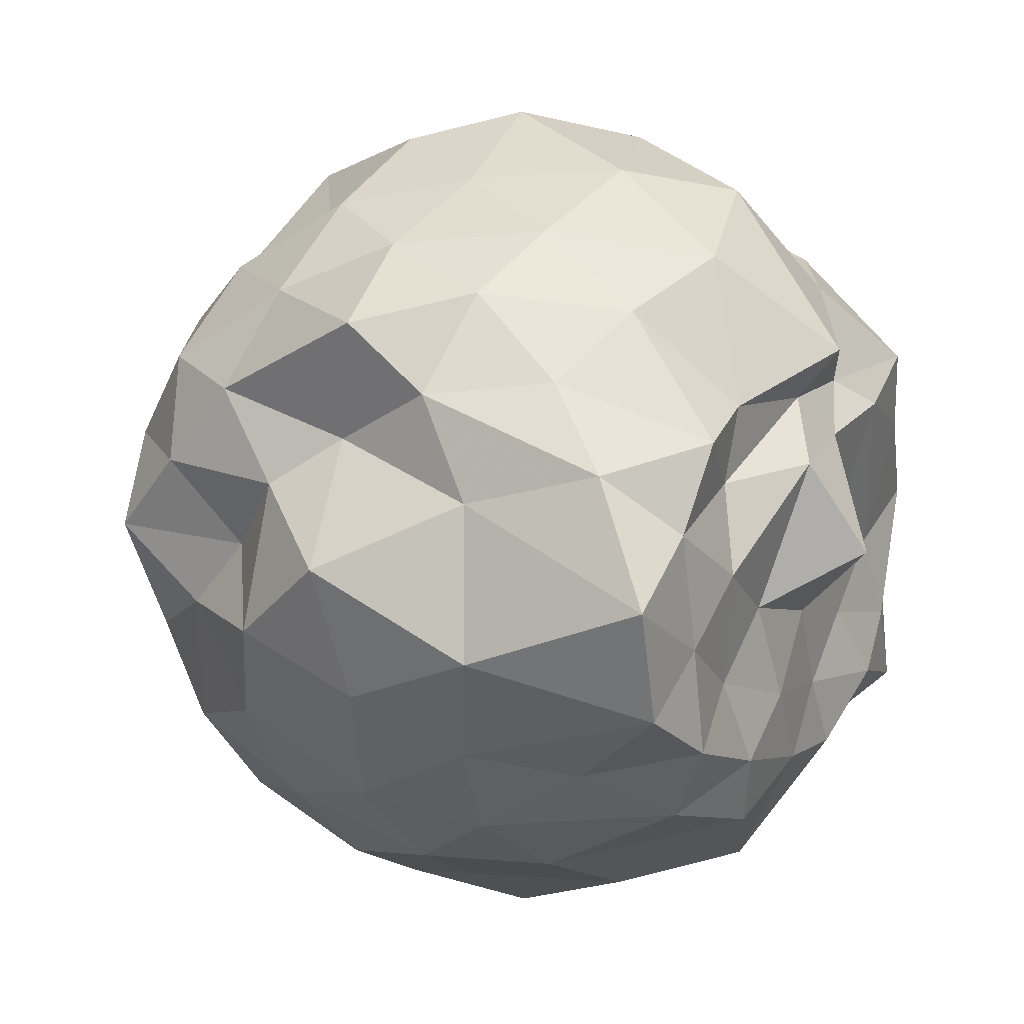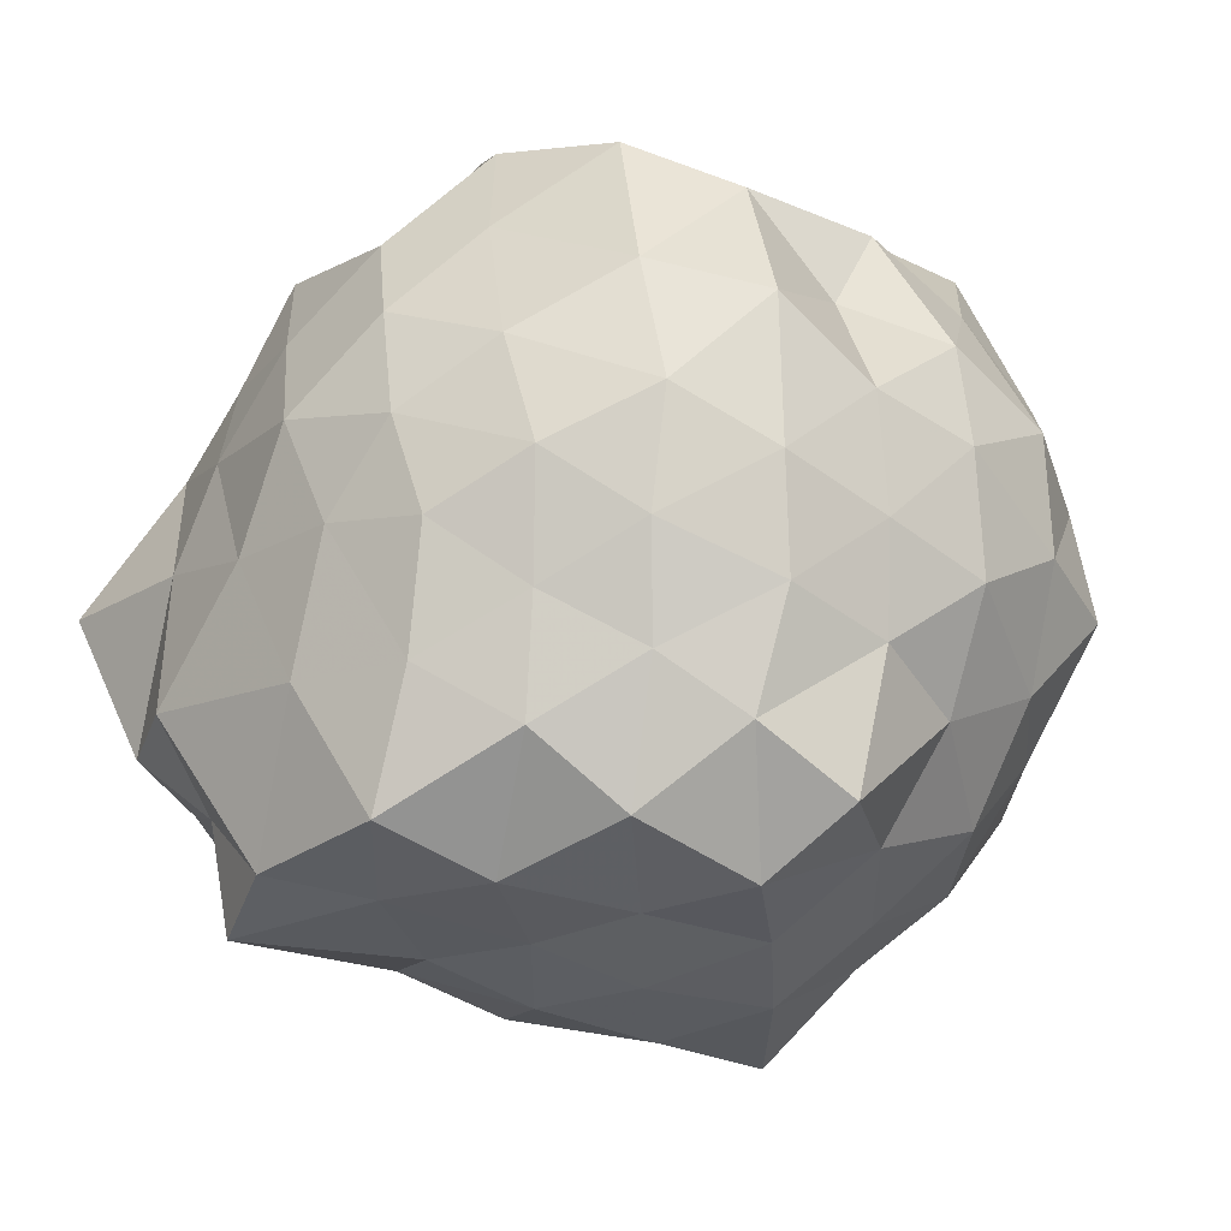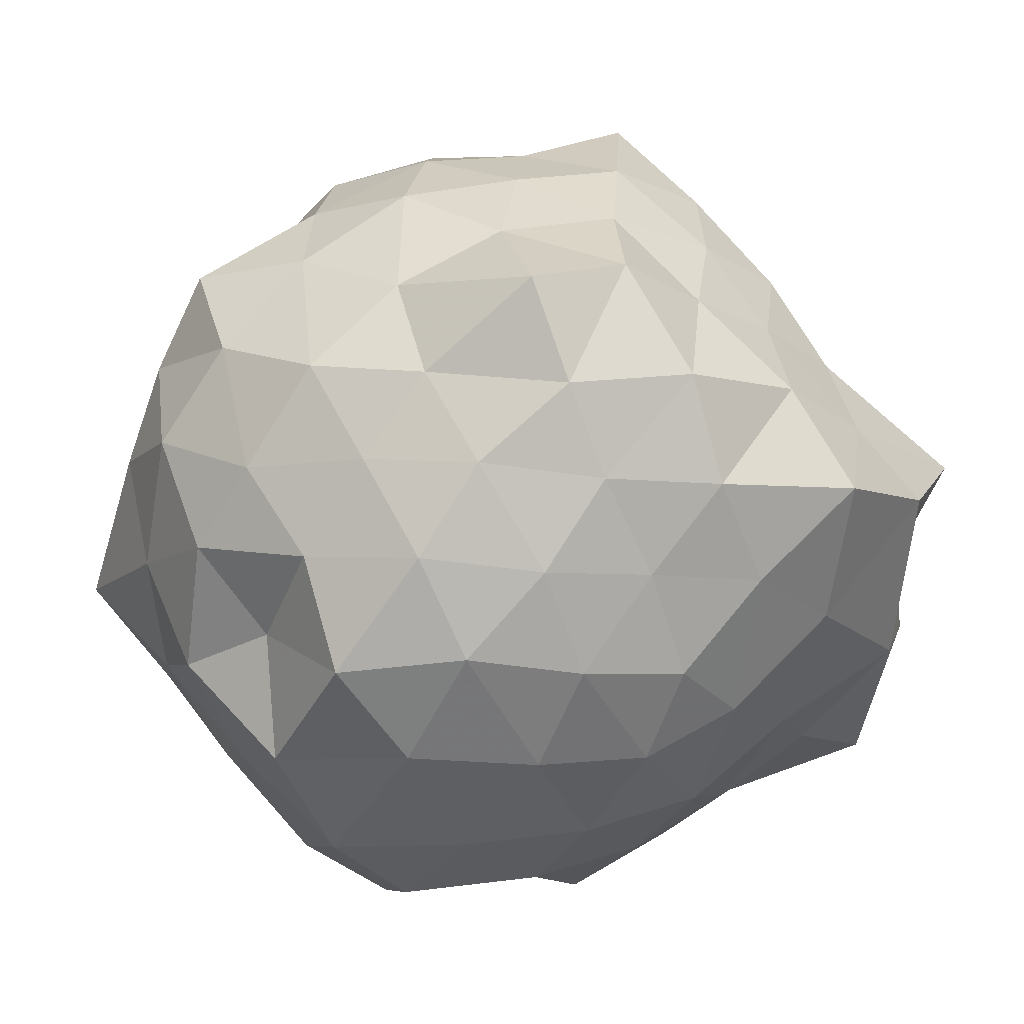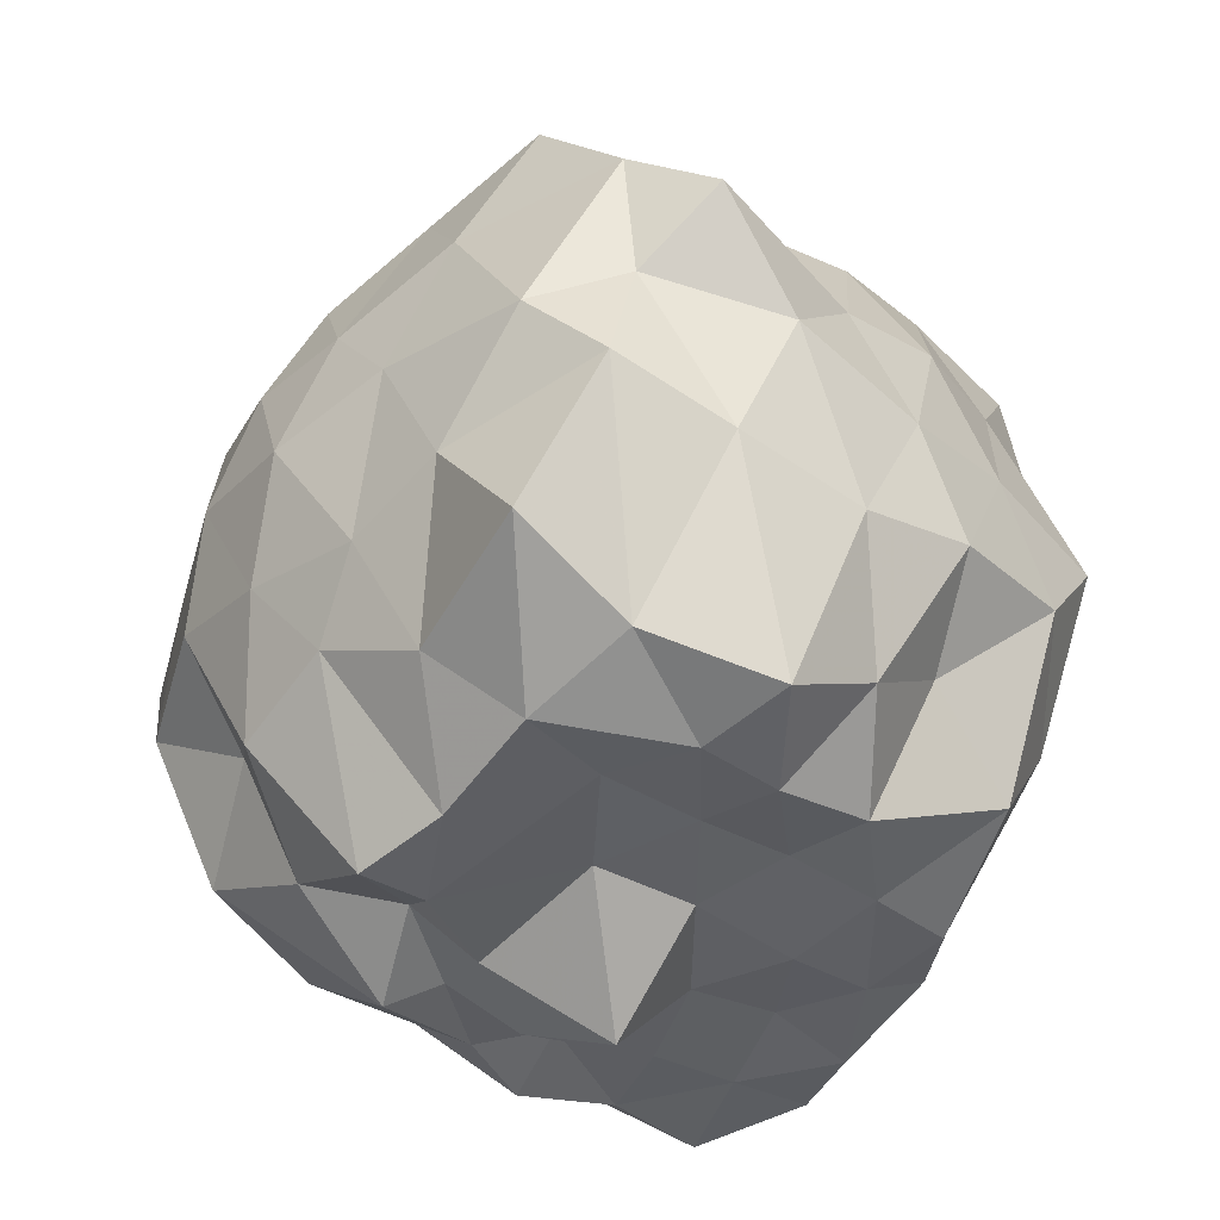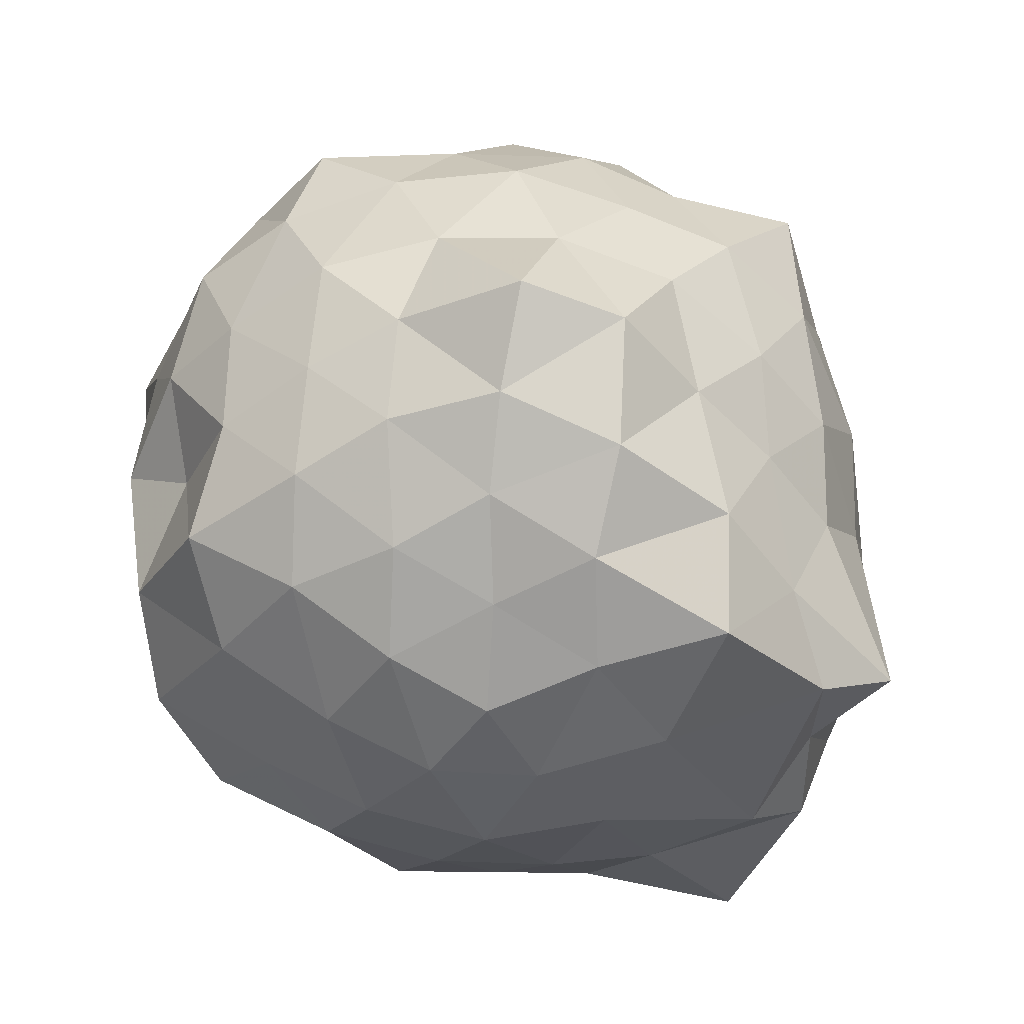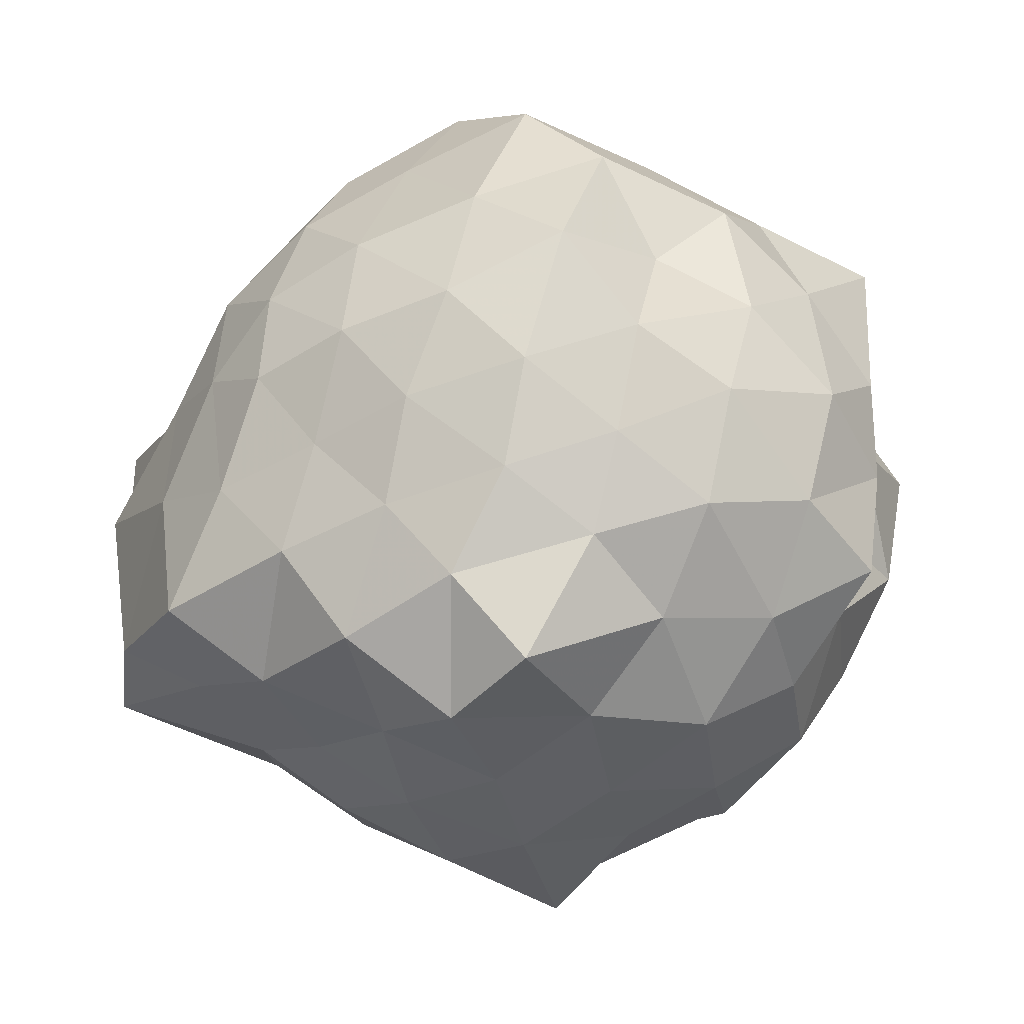
<metadata>
{"format":"obj","ext":"obj","renderer":"f3d","projection":"perspective","resolution":1024,"background":"white","views":[{"elev":10.4,"azim":118.6,"up":"+Y"},{"elev":23.0,"azim":-29.5,"up":"+Y"},{"elev":57.2,"azim":-157.3,"up":"+Z"},{"elev":-40.5,"azim":-78.5,"up":"+Z"},{"elev":56.8,"azim":-123.0,"up":"+Z"},{"elev":18.9,"azim":-4.6,"up":"+Y"}]}
</metadata>
<code>
v -2.479 -0.332 0.4867
v -2.285 -0.3258 -1.658
v -1.599 -0.3162 -0.2701
v -1.537 -0.1087 -0.1033
v -1.674 0.1318 -0.03807
v -1.873 0.3449 -0.09536
v -2.094 0.4366 -0.2294
v -2.344 0.5515 -0.06211
v -2.627 0.4204 -0.02149
v -2.881 0.3057 -0.1019
v -3.089 0.162 -0.1927
v -3.188 -0.08882 -0.07327
v -3.323 -0.3671 0.0218
v -3.258 -0.6185 -0.09649
v -3.107 -0.8448 -0.1935
v -2.899 -0.9754 -0.09968
v -2.636 -1.1 -0.02885
v -2.352 -1.26 -0.0472
v -2.109 -1.11 -0.2395
v -1.902 -1.03 -0.1071
v -1.716 -0.8042 -0.05858
v -1.614 -0.4806 -0.1191
v -1.503 -0.1382 -0.4186
v -1.525 0.08253 -0.2782
v -1.686 0.312 -0.3373
v -1.897 0.5143 -0.3879
v -2.21 0.6625 -0.4031
v -2.543 0.5929 -0.2784
v -2.832 0.4639 -0.3281
v -3.057 0.31 -0.3945
v -3.209 0.09434 -0.4032
v -3.343 -0.192 -0.3035
v -3.457 -0.5795 -0.2541
v -3.476 -0.791 -0.3869
v -3.074 -0.9883 -0.4117
v -2.844 -1.142 -0.3451
v -2.554 -1.233 -0.28
v -2.233 -1.325 -0.3951
v -1.921 -1.18 -0.3952
v -1.72 -0.9804 -0.3498
v -1.564 -0.7321 -0.2966
v -1.428 -0.4923 -0.3871
v -1.563 -0.02261 -0.5925
v -1.468 0.2699 -0.6699
v -1.769 0.4301 -0.6142
v -2.06 0.576 -0.6702
v -2.386 0.731 -0.6344
v -2.693 0.5828 -0.6532
v -2.96 0.4464 -0.621
v -3.172 0.2267 -0.676
v -3.312 -0.04326 -0.622
v -3.495 -0.3769 -0.673
v -3.426 -0.5987 -0.565
v -3.277 -0.9066 -0.619
v -2.985 -1.11 -0.6761
v -2.706 -1.255 -0.6142
v -2.391 -1.413 -0.6417
v -2.09 -1.254 -0.638
v -1.812 -1.122 -0.6648
v -1.608 -0.9121 -0.6123
v -1.468 -0.6316 -0.6671
v -1.354 -0.3038 -0.628
v -1.522 0.1056 -0.8392
v -1.692 0.3313 -0.8924
v -1.927 0.4619 -0.946
v -2.221 0.5976 -1.009
v -2.546 0.6642 -0.9013
v -2.847 0.5081 -0.8688
v -3.045 0.2954 -0.9392
v -3.201 0.03394 -0.9869
v -3.346 -0.1762 -0.915
v -3.486 -0.5564 -0.8354
v -3.318 -0.7793 -0.9369
v -3.075 -0.9979 -0.9766
v -2.854 -1.185 -0.9128
v -2.558 -1.337 -0.8686
v -2.235 -1.262 -1.009
v -1.943 -1.138 -0.9566
v -1.715 -0.9862 -0.8868
v -1.564 -0.7656 -0.9193
v -1.431 -0.5063 -1.001
v -1.502 -0.1412 -0.9607
v -1.655 0.1352 -1.119
v -1.87 0.2872 -1.213
v -2.129 0.4012 -1.307
v -2.42 0.5426 -1.236
v -2.659 0.4135 -1.072
v -2.893 0.3311 -1.229
v -3.071 0.1282 -1.153
v -3.165 -0.1095 -1.269
v -3.467 -0.3648 -1.206
v -3.234 -0.5492 -1.338
v -3.095 -0.8327 -1.418
v -2.89 -0.978 -1.274
v -2.658 -1.076 -1.097
v -2.419 -1.191 -1.271
v -2.156 -1.012 -1.396
v -1.895 -0.9427 -1.327
v -1.699 -0.8182 -1.168
v -1.584 -0.627 -1.416
v -1.481 -0.348 -1.433
v -1.567 -0.0593 -1.28
v -1.582 -0.2938 0.07655
v -1.755 -0.08422 0.1329
v -1.95 0.1915 0.09104
v -2.172 0.3456 0.04975
v -2.453 0.2972 0.1467
v -2.734 0.1949 0.103
v -2.954 0.05482 0.02022
v -3.04 -0.1757 0.1432
v -3.095 -0.5227 0.1147
v -2.96 -0.7527 0.003892
v -2.742 -0.8767 0.08862
v -2.455 -0.9738 0.1534
v -2.179 -1.006 0.05321
v -1.96 -0.8658 0.08452
v -1.77 -0.589 0.09039
v -1.848 -0.363 0.1974
v -2.022 -0.04318 0.2524
v -2.238 0.1293 0.209
v -2.511 0.06823 0.2683
v -2.79 -0.04086 0.2096
v -2.893 -0.3397 0.3045
v -2.805 -0.6332 0.1921
v -2.533 -0.7417 0.2623
v -2.243 -0.8103 0.2024
v -2.012 -0.6241 0.2367
v -2.133 -0.3139 0.3006
v -2.304 -0.09248 0.3145
v -2.645 -0.1658 0.3595
v -2.649 -0.5151 0.3996
v -2.308 -0.554 0.3193
v -1.814 -0.002419 -1.453
v -2.004 0.05748 -1.431
v -2.358 0.1624 -1.546
v -2.61 0.2871 -1.387
v -2.812 0.09569 -1.531
v -2.914 -0.1023 -1.489
v -3.108 -0.3137 -1.43
v -2.969 -0.6331 -1.444
v -2.827 -0.7642 -1.463
v -2.638 -0.919 -1.423
v -2.378 -0.8972 -1.436
v -2.073 -0.8331 -1.448
v -1.792 -0.7459 -1.446
v -1.751 -0.4875 -1.44
v -1.696 -0.2054 -1.433
v -1.988 -0.1289 -1.405
v -2.296 0.04563 -1.462
v -2.573 0.05446 -1.446
v -2.68 -0.0133 -1.52
v -2.893 -0.4176 -1.419
v -2.704 -0.5848 -1.42
v -2.546 -0.7399 -1.417
v -2.232 -0.6985 -1.458
v -1.975 -0.6189 -1.416
v -1.923 -0.3382 -1.459
v -2.19 -0.09903 -1.541
v -2.428 -0.06117 -1.51
v -2.618 -0.345 -1.435
v -2.43 -0.5244 -1.431
v -2.132 -0.4591 -1.437
f 3 23 4
f 4 23 24
f 4 24 5
f 5 24 25
f 5 25 6
f 6 25 26
f 6 26 7
f 7 26 27
f 7 27 8
f 8 27 28
f 8 28 9
f 9 28 29
f 9 29 10
f 10 29 30
f 10 30 11
f 11 30 31
f 11 31 12
f 12 31 32
f 12 32 13
f 13 32 33
f 13 33 14
f 14 33 34
f 14 34 15
f 15 34 35
f 15 35 16
f 16 35 36
f 16 36 17
f 17 36 37
f 17 37 18
f 18 37 38
f 18 38 19
f 19 38 39
f 19 39 20
f 20 39 40
f 20 40 21
f 21 40 41
f 21 41 22
f 22 41 42
f 22 42 3
f 3 42 23
f 23 43 24
f 24 43 44
f 24 44 25
f 25 44 45
f 25 45 26
f 26 45 46
f 26 46 27
f 27 46 47
f 27 47 28
f 28 47 48
f 28 48 29
f 29 48 49
f 29 49 30
f 30 49 50
f 30 50 31
f 31 50 51
f 31 51 32
f 32 51 52
f 32 52 33
f 33 52 53
f 33 53 34
f 34 53 54
f 34 54 35
f 35 54 55
f 35 55 36
f 36 55 56
f 36 56 37
f 37 56 57
f 37 57 38
f 38 57 58
f 38 58 39
f 39 58 59
f 39 59 40
f 40 59 60
f 40 60 41
f 41 60 61
f 41 61 42
f 42 61 62
f 42 62 23
f 23 62 43
f 43 63 44
f 44 63 64
f 44 64 45
f 45 64 65
f 45 65 46
f 46 65 66
f 46 66 47
f 47 66 67
f 47 67 48
f 48 67 68
f 48 68 49
f 49 68 69
f 49 69 50
f 50 69 70
f 50 70 51
f 51 70 71
f 51 71 52
f 52 71 72
f 52 72 53
f 53 72 73
f 53 73 54
f 54 73 74
f 54 74 55
f 55 74 75
f 55 75 56
f 56 75 76
f 56 76 57
f 57 76 77
f 57 77 58
f 58 77 78
f 58 78 59
f 59 78 79
f 59 79 60
f 60 79 80
f 60 80 61
f 61 80 81
f 61 81 62
f 62 81 82
f 62 82 43
f 43 82 63
f 63 83 64
f 64 83 84
f 64 84 65
f 65 84 85
f 65 85 66
f 66 85 86
f 66 86 67
f 67 86 87
f 67 87 68
f 68 87 88
f 68 88 69
f 69 88 89
f 69 89 70
f 70 89 90
f 70 90 71
f 71 90 91
f 71 91 72
f 72 91 92
f 72 92 73
f 73 92 93
f 73 93 74
f 74 93 94
f 74 94 75
f 75 94 95
f 75 95 76
f 76 95 96
f 76 96 77
f 77 96 97
f 77 97 78
f 78 97 98
f 78 98 79
f 79 98 99
f 79 99 80
f 80 99 100
f 80 100 81
f 81 100 101
f 81 101 82
f 82 101 102
f 82 102 63
f 63 102 83
f 103 104 118
f 104 119 118
f 104 105 119
f 105 120 119
f 105 106 120
f 106 107 120
f 107 121 120
f 107 108 121
f 108 122 121
f 108 109 122
f 109 110 122
f 110 123 122
f 110 111 123
f 111 124 123
f 111 112 124
f 112 113 124
f 113 125 124
f 113 114 125
f 114 126 125
f 114 115 126
f 115 116 126
f 116 127 126
f 116 117 127
f 117 118 127
f 117 103 118
f 118 119 128
f 119 129 128
f 119 120 129
f 120 121 129
f 121 130 129
f 121 122 130
f 122 123 130
f 123 131 130
f 123 124 131
f 124 125 131
f 125 132 131
f 125 126 132
f 126 127 132
f 127 128 132
f 127 118 128
f 133 148 134
f 134 148 149
f 134 149 135
f 135 149 150
f 135 150 136
f 136 150 137
f 137 150 151
f 137 151 138
f 138 151 152
f 138 152 139
f 139 152 140
f 140 152 153
f 140 153 141
f 141 153 154
f 141 154 142
f 142 154 143
f 143 154 155
f 143 155 144
f 144 155 156
f 144 156 145
f 145 156 146
f 146 156 157
f 146 157 147
f 147 157 148
f 147 148 133
f 148 158 149
f 149 158 159
f 149 159 150
f 150 159 151
f 151 159 160
f 151 160 152
f 152 160 153
f 153 160 161
f 153 161 154
f 154 161 155
f 155 161 162
f 155 162 156
f 156 162 157
f 157 162 158
f 157 158 148
f 3 4 103
f 103 4 104
f 4 5 104
f 104 5 105
f 5 6 105
f 105 6 106
f 6 7 106
f 7 8 106
f 106 8 107
f 8 9 107
f 107 9 108
f 9 10 108
f 108 10 109
f 10 11 109
f 11 12 109
f 109 12 110
f 12 13 110
f 110 13 111
f 13 14 111
f 111 14 112
f 14 15 112
f 15 16 112
f 112 16 113
f 16 17 113
f 113 17 114
f 17 18 114
f 114 18 115
f 18 19 115
f 19 20 115
f 115 20 116
f 20 21 116
f 116 21 117
f 21 22 117
f 117 22 103
f 22 3 103
f 83 133 84
f 84 133 134
f 84 134 85
f 85 134 135
f 85 135 86
f 86 135 136
f 86 136 87
f 87 136 88
f 88 136 137
f 88 137 89
f 89 137 138
f 89 138 90
f 90 138 139
f 90 139 91
f 91 139 92
f 92 139 140
f 92 140 93
f 93 140 141
f 93 141 94
f 94 141 142
f 94 142 95
f 95 142 96
f 96 142 143
f 96 143 97
f 97 143 144
f 97 144 98
f 98 144 145
f 98 145 99
f 99 145 100
f 100 145 146
f 100 146 101
f 101 146 147
f 101 147 102
f 102 147 133
f 102 133 83
f 128 129 1
f 129 130 1
f 130 131 1
f 131 132 1
f 132 128 1
f 159 158 2
f 160 159 2
f 161 160 2
f 162 161 2
f 158 162 2

</code>
